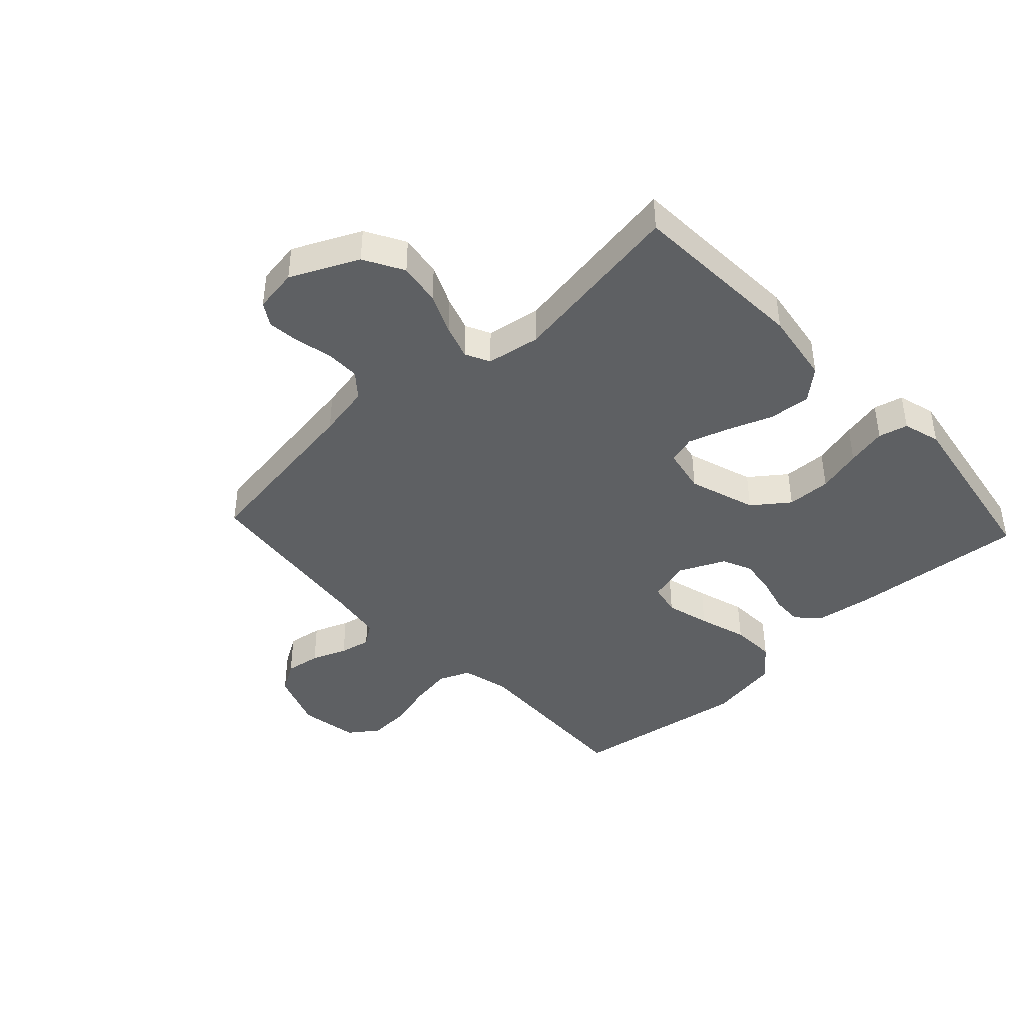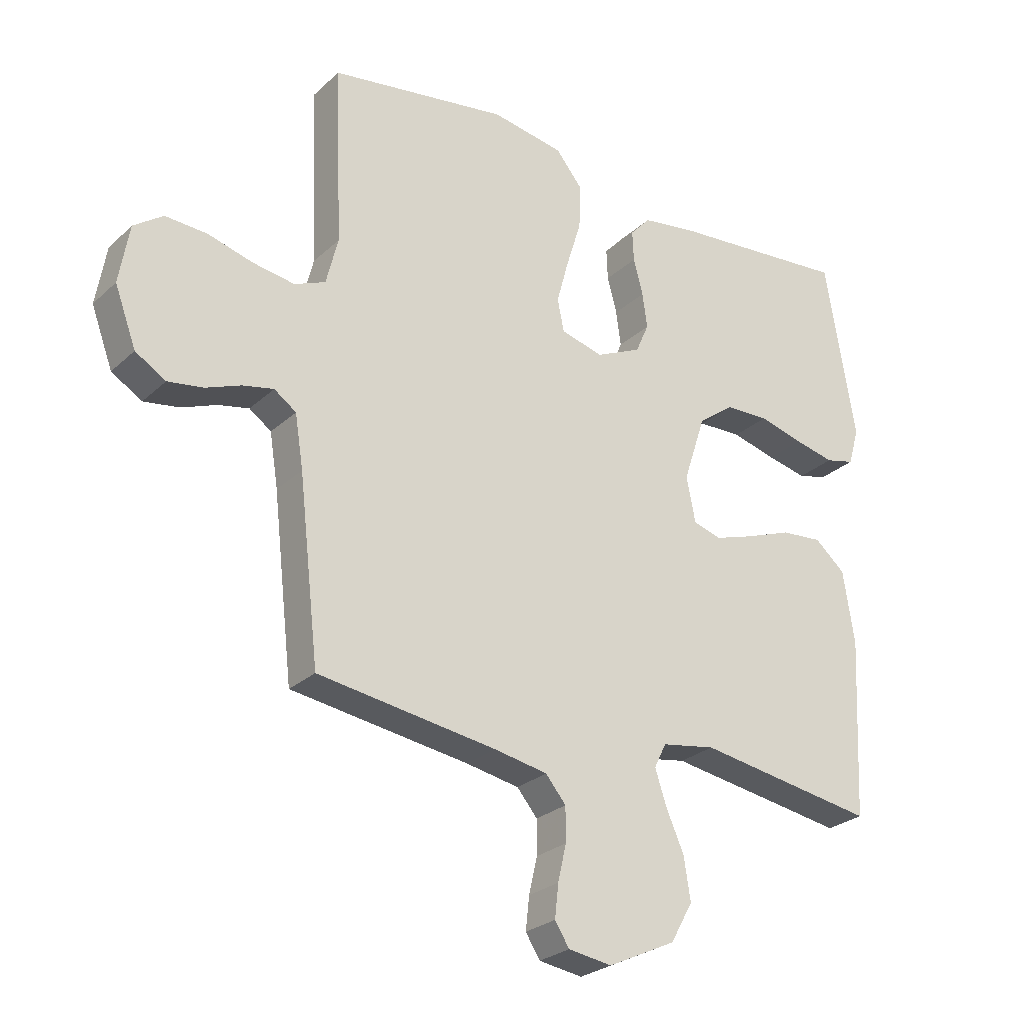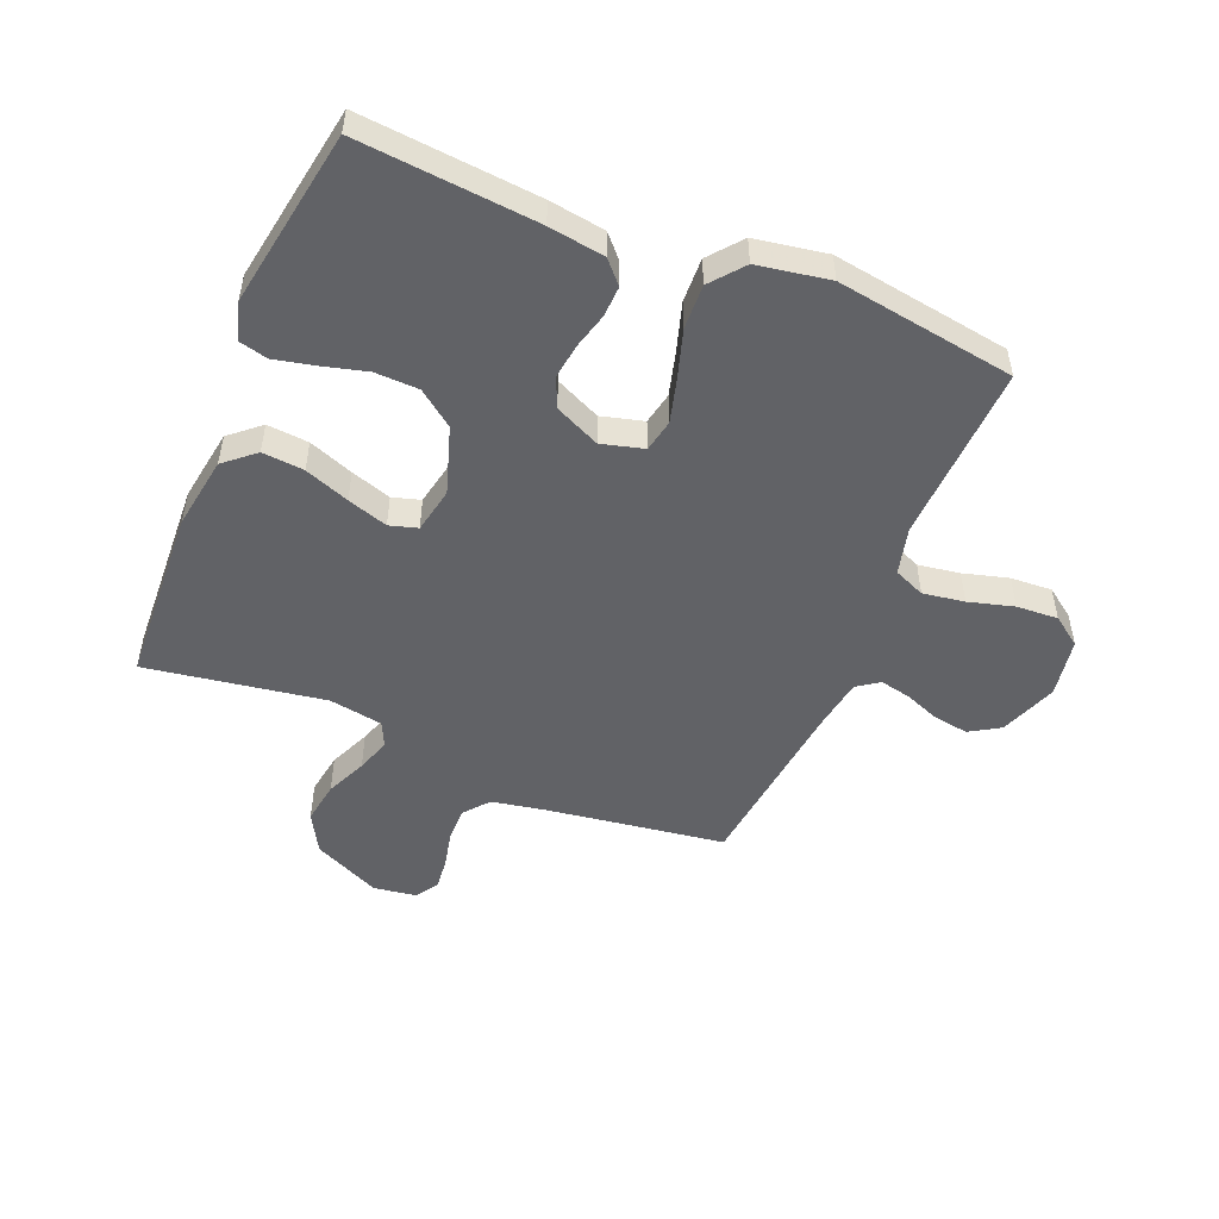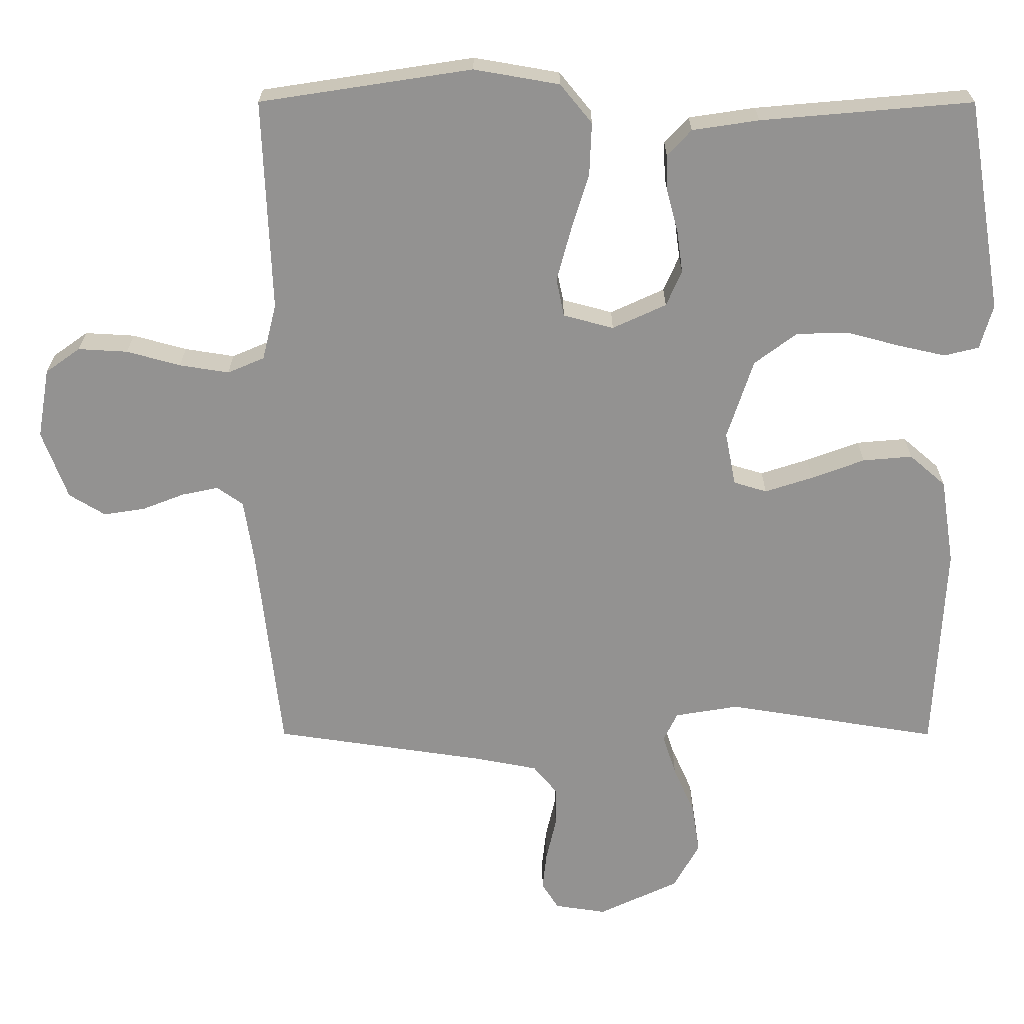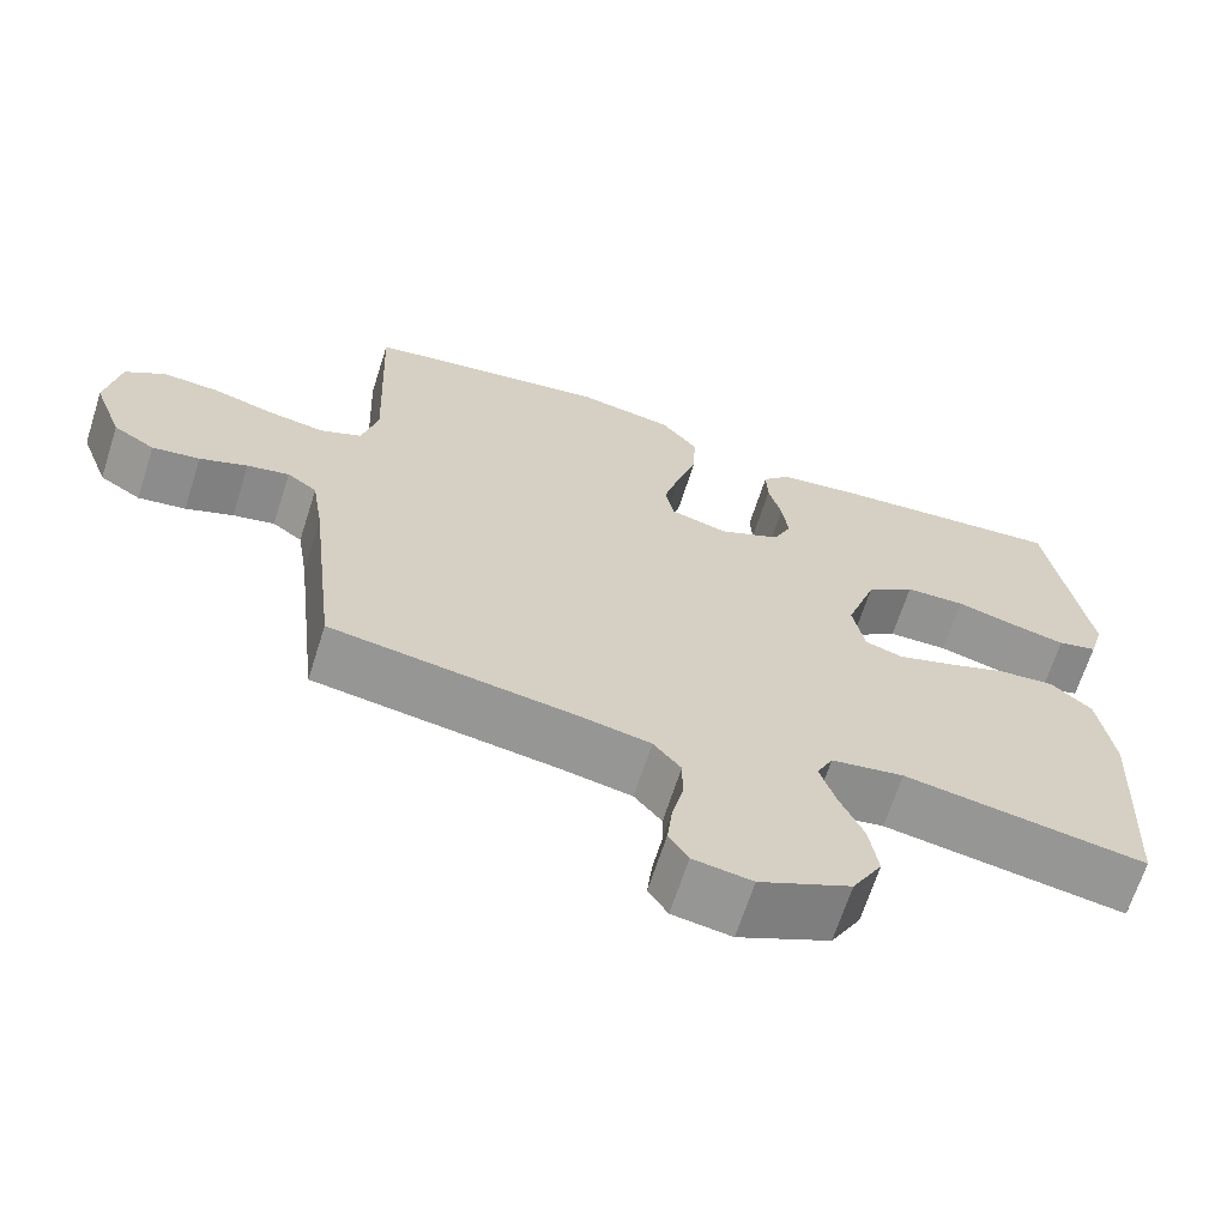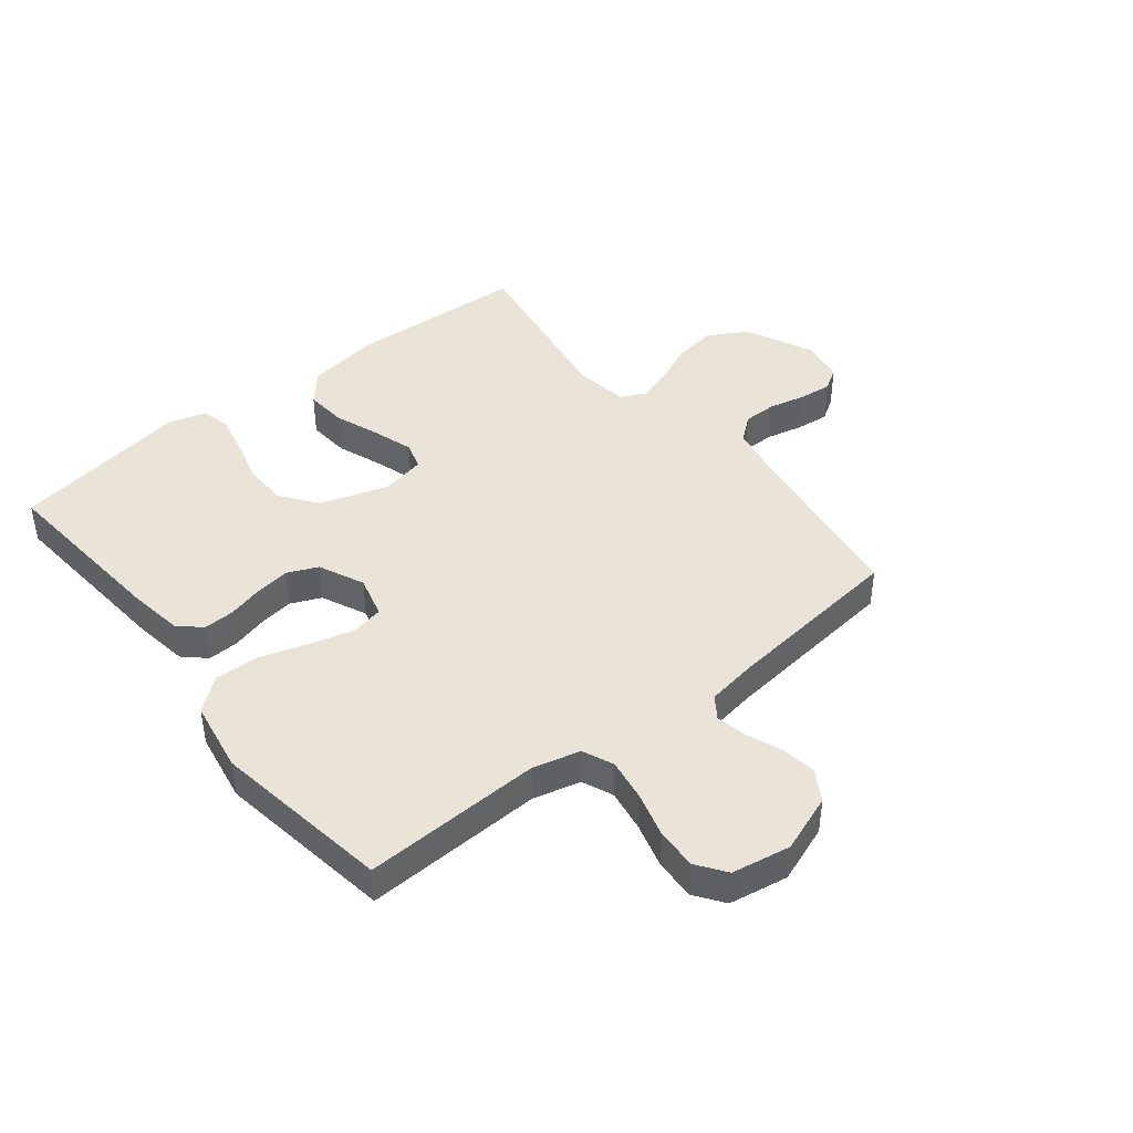
<metadata>
{"format":"obj","ext":"obj","renderer":"f3d","projection":"perspective","resolution":1024,"background":"white","views":[{"elev":-42.2,"azim":-137.0,"up":"+Y"},{"elev":-26.4,"azim":144.5,"up":"+Z"},{"elev":-50.7,"azim":-22.5,"up":"+Y"},{"elev":23.5,"azim":-179.9,"up":"+Z"},{"elev":-66.6,"azim":162.3,"up":"+Z"},{"elev":43.1,"azim":51.5,"up":"+Y"}]}
</metadata>
<code>
v 0.5 0.07 -0.5
v 0.2 0.07 -0.544
v 0.111 0.07 -0.561
v 0.077 0.07 -0.602
v 0.077 0.07 -0.659
v 0.091 0.07 -0.72
v 0.097 0.07 -0.775
v 0.073 0.07 -0.813
v 0 0.07 -0.824
v -0.113 0.07 -0.771
v -0.15 0.07 -0.705
v -0.139 0.07 -0.634
v -0.109 0.07 -0.566
v -0.09 0.07 -0.508
v -0.11 0.07 -0.467
v -0.2 0.07 -0.452
v -0.5 0.07 -0.5
v -0.515 0.07 -0.2
v -0.496 0.07 -0.078
v -0.445 0.07 -0.034
v -0.375 0.07 -0.04
v -0.3 0.07 -0.068
v -0.232 0.07 -0.09
v -0.185 0.07 -0.076
v -0.17 0.07 0
v -0.207 0.07 0.113
v -0.267 0.07 0.158
v -0.341 0.07 0.16
v -0.416 0.07 0.14
v -0.483 0.07 0.125
v -0.532 0.07 0.137
v -0.55 0.07 0.2
v -0.5 0.07 0.5
v -0.2 0.07 0.474
v -0.106 0.07 0.46
v -0.072 0.07 0.423
v -0.074 0.07 0.371
v -0.09 0.07 0.311
v -0.098 0.07 0.252
v -0.076 0.07 0.202
v 0 0.07 0.167
v 0.071 0.07 0.186
v 0.082 0.07 0.24
v 0.062 0.07 0.314
v 0.037 0.07 0.395
v 0.034 0.07 0.47
v 0.079 0.07 0.525
v 0.2 0.07 0.546
v 0.5 0.07 0.5
v 0.488 0.07 0.2
v 0.508 0.07 0.12
v 0.56 0.07 0.098
v 0.63 0.07 0.109
v 0.706 0.07 0.13
v 0.776 0.07 0.134
v 0.825 0.07 0.099
v 0.842 0.07 0
v 0.806 0.07 -0.097
v 0.755 0.07 -0.128
v 0.696 0.07 -0.119
v 0.637 0.07 -0.096
v 0.585 0.07 -0.085
v 0.548 0.07 -0.111
v 0.534 0.07 -0.2
v 0.5 0 -0.5
v 0.2 0 -0.544
v 0.111 0 -0.561
v 0.077 0 -0.602
v 0.077 0 -0.659
v 0.091 0 -0.72
v 0.097 0 -0.775
v 0.073 0 -0.813
v 0 0 -0.824
v -0.113 0 -0.771
v -0.15 0 -0.705
v -0.139 0 -0.634
v -0.109 0 -0.566
v -0.09 0 -0.508
v -0.11 0 -0.467
v -0.2 0 -0.452
v -0.5 0 -0.5
v -0.515 0 -0.2
v -0.496 0 -0.078
v -0.445 0 -0.034
v -0.375 0 -0.04
v -0.3 0 -0.068
v -0.232 0 -0.09
v -0.185 0 -0.076
v -0.17 0 0
v -0.207 0 0.113
v -0.267 0 0.158
v -0.341 0 0.16
v -0.416 0 0.14
v -0.483 0 0.125
v -0.532 0 0.137
v -0.55 0 0.2
v -0.5 0 0.5
v -0.2 0 0.474
v -0.106 0 0.46
v -0.072 0 0.423
v -0.074 0 0.371
v -0.09 0 0.311
v -0.098 0 0.252
v -0.076 0 0.202
v 0 0 0.167
v 0.071 0 0.186
v 0.082 0 0.24
v 0.062 0 0.314
v 0.037 0 0.395
v 0.034 0 0.47
v 0.079 0 0.525
v 0.2 0 0.546
v 0.5 0 0.5
v 0.488 0 0.2
v 0.508 0 0.12
v 0.56 0 0.098
v 0.63 0 0.109
v 0.706 0 0.13
v 0.776 0 0.134
v 0.825 0 0.099
v 0.842 0 0
v 0.806 0 -0.097
v 0.755 0 -0.128
v 0.696 0 -0.119
v 0.637 0 -0.096
v 0.585 0 -0.085
v 0.548 0 -0.111
v 0.534 0 -0.2
f 58 59 60 61
f 58 61 62
f 57 58 62
f 56 57 62
f 53 54 55 56
f 52 53 56 62
f 51 52 62 63
f 47 48 49 50
f 44 45 46 47
f 43 44 47 50
f 42 43 50 51
f 35 36 37 38
f 35 38 39
f 34 35 39
f 33 34 39 40
f 31 32 33 40
f 28 29 30 31
f 19 20 21 22
f 19 22 23
f 16 17 18 19
f 15 16 19 23
f 14 15 23 24
f 10 11 12 13
f 10 13 14
f 9 10 14
f 5 6 7 8
f 4 5 8 9
f 64 1 2
f 64 2 3
f 63 64 3
f 41 42 51 63
f 41 63 3
f 40 41 3 4
f 28 31 40
f 27 28 40
f 26 27 40
f 25 26 40 4
f 14 24 25
f 4 9 14 25
f 125 124 123 122
f 126 125 122
f 126 122 121
f 126 121 120
f 120 119 118 117
f 126 120 117 116
f 127 126 116 115
f 114 113 112 111
f 111 110 109 108
f 114 111 108 107
f 115 114 107 106
f 102 101 100 99
f 103 102 99
f 103 99 98
f 104 103 98 97
f 104 97 96 95
f 95 94 93 92
f 86 85 84 83
f 87 86 83
f 83 82 81 80
f 87 83 80 79
f 88 87 79 78
f 77 76 75 74
f 78 77 74
f 78 74 73
f 72 71 70 69
f 73 72 69 68
f 66 65 128
f 67 66 128
f 67 128 127
f 127 115 106 105
f 67 127 105
f 68 67 105 104
f 104 95 92
f 104 92 91
f 104 91 90
f 68 104 90 89
f 89 88 78
f 89 78 73 68
f 1 65 66 2
f 2 66 67 3
f 3 67 68 4
f 4 68 69 5
f 5 69 70 6
f 6 70 71 7
f 7 71 72 8
f 8 72 73 9
f 9 73 74 10
f 10 74 75 11
f 11 75 76 12
f 12 76 77 13
f 13 77 78 14
f 14 78 79 15
f 15 79 80 16
f 16 80 81 17
f 17 81 82 18
f 18 82 83 19
f 19 83 84 20
f 20 84 85 21
f 21 85 86 22
f 22 86 87 23
f 23 87 88 24
f 24 88 89 25
f 25 89 90 26
f 26 90 91 27
f 27 91 92 28
f 28 92 93 29
f 29 93 94 30
f 30 94 95 31
f 31 95 96 32
f 32 96 97 33
f 33 97 98 34
f 34 98 99 35
f 35 99 100 36
f 36 100 101 37
f 37 101 102 38
f 38 102 103 39
f 39 103 104 40
f 40 104 105 41
f 41 105 106 42
f 42 106 107 43
f 43 107 108 44
f 44 108 109 45
f 45 109 110 46
f 46 110 111 47
f 47 111 112 48
f 48 112 113 49
f 49 113 114 50
f 50 114 115 51
f 51 115 116 52
f 52 116 117 53
f 53 117 118 54
f 54 118 119 55
f 55 119 120 56
f 56 120 121 57
f 57 121 122 58
f 58 122 123 59
f 59 123 124 60
f 60 124 125 61
f 61 125 126 62
f 62 126 127 63
f 63 127 128 64
f 64 128 65 1

</code>
